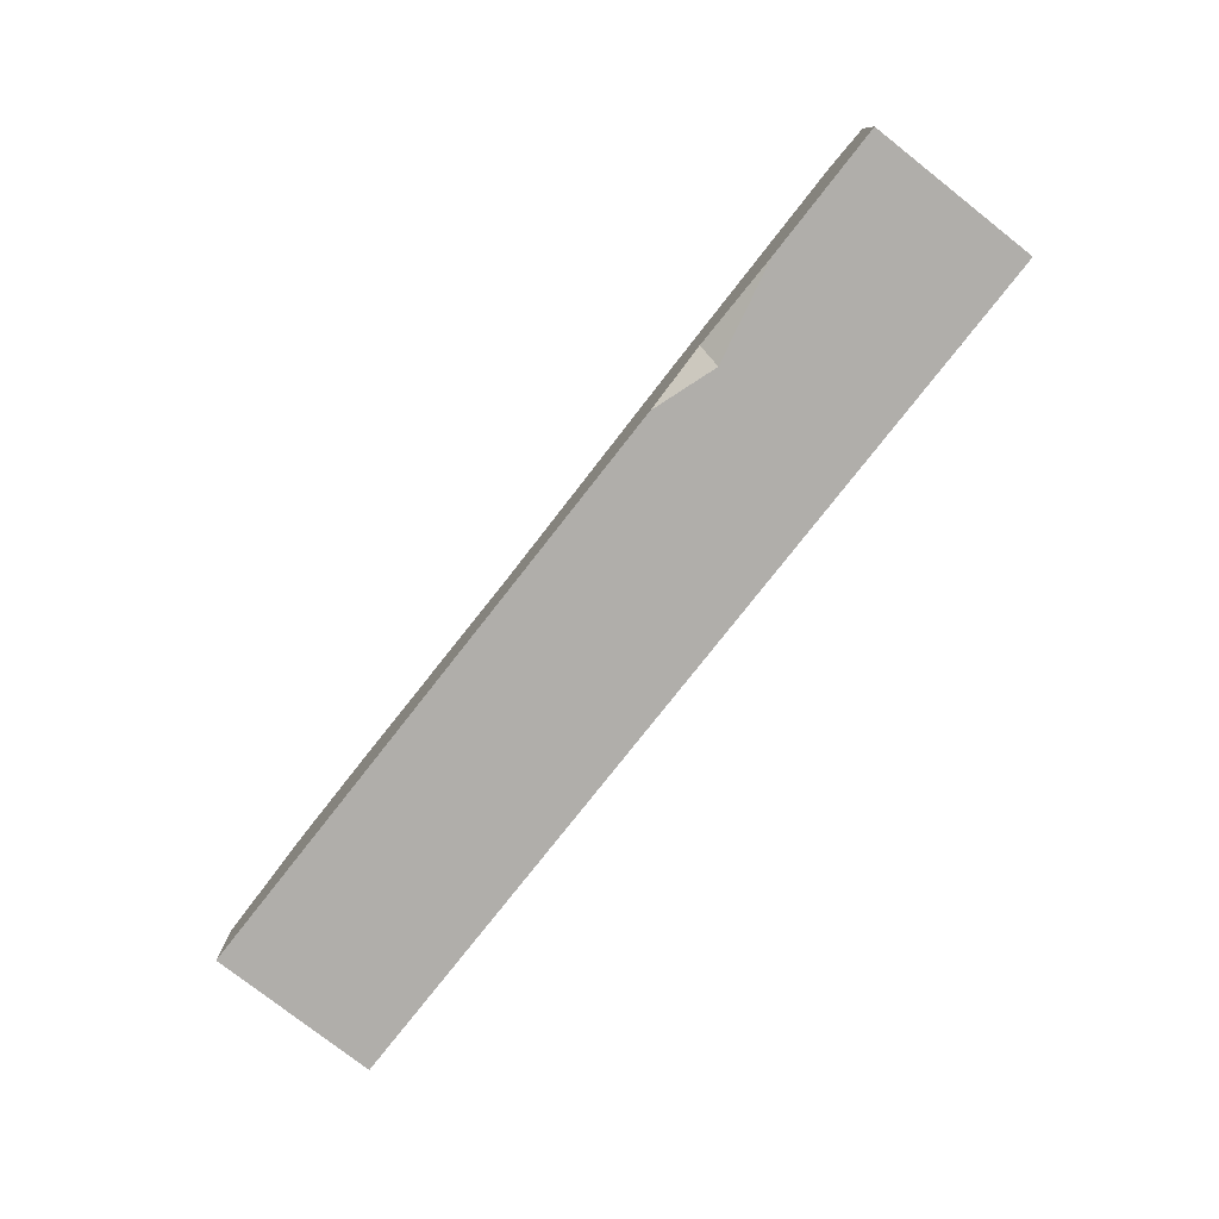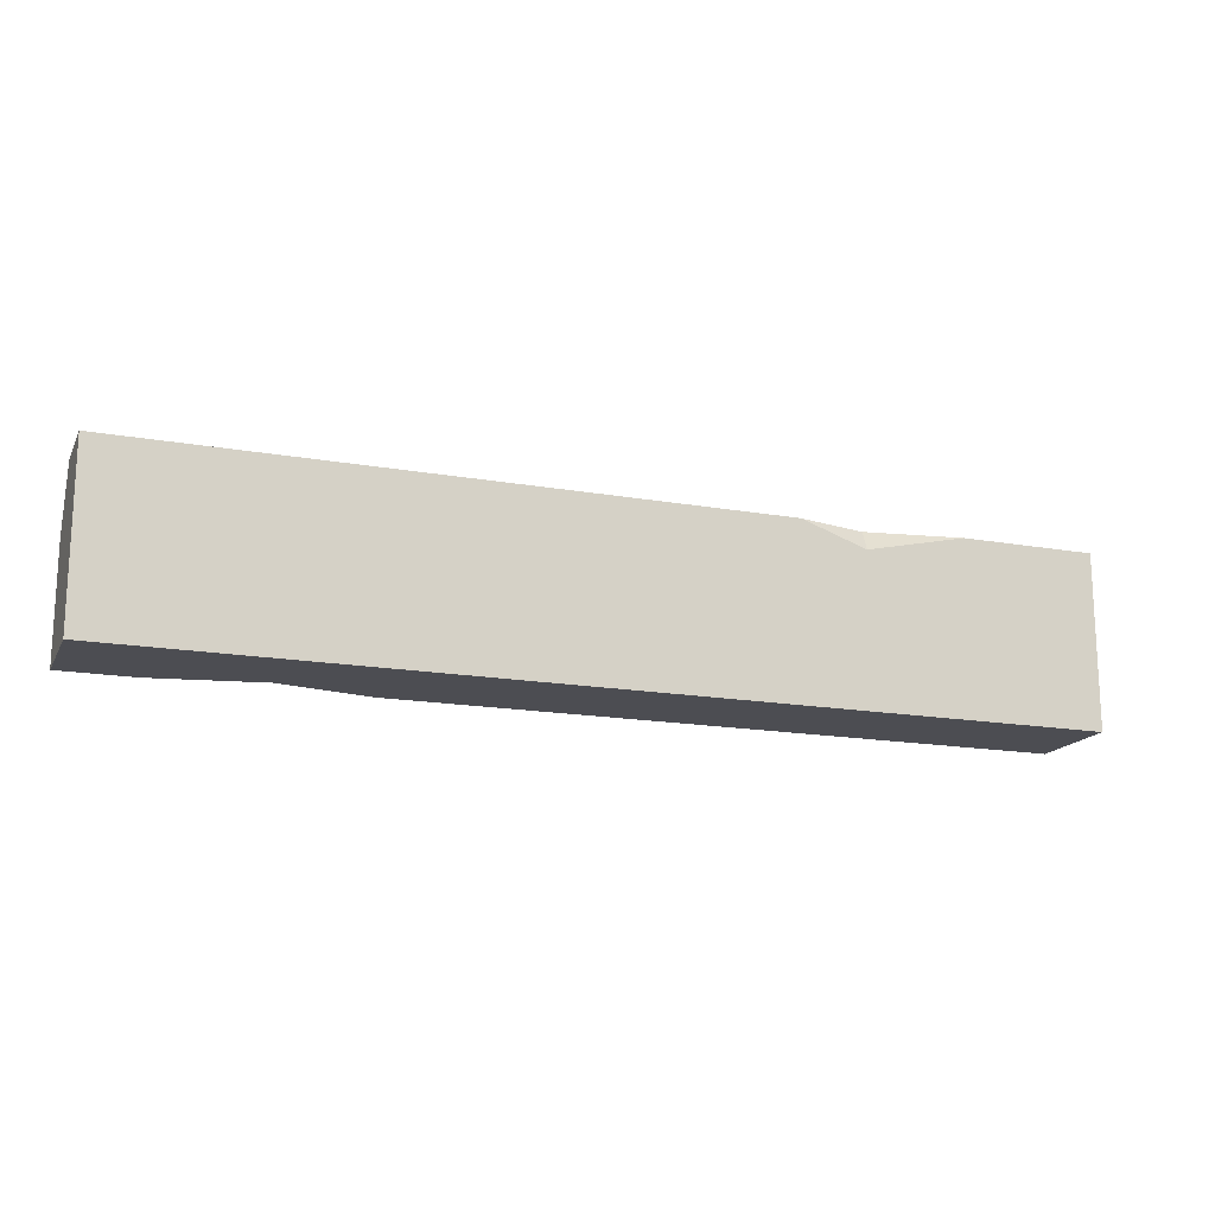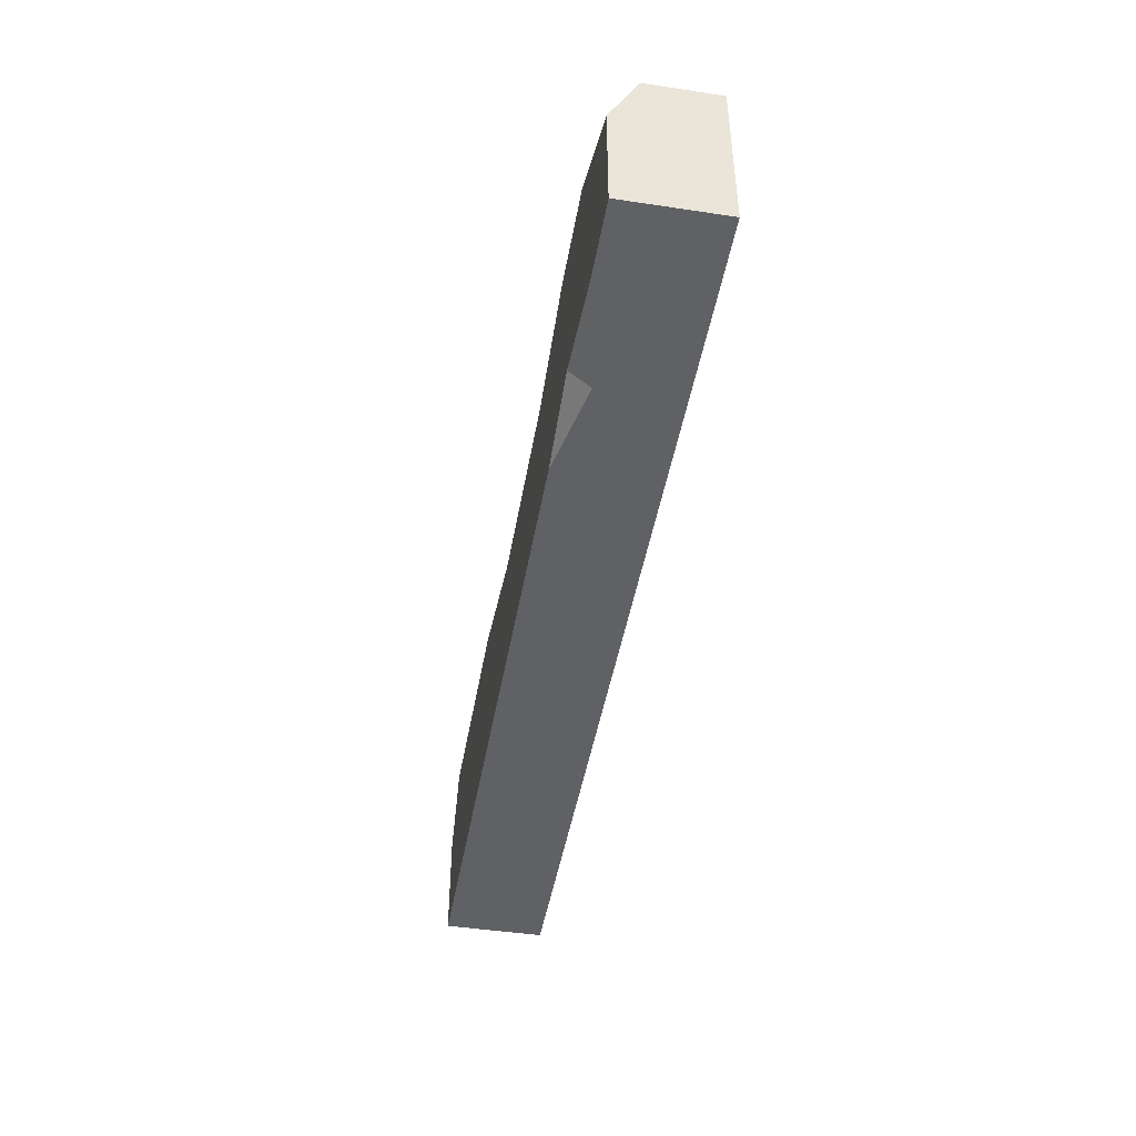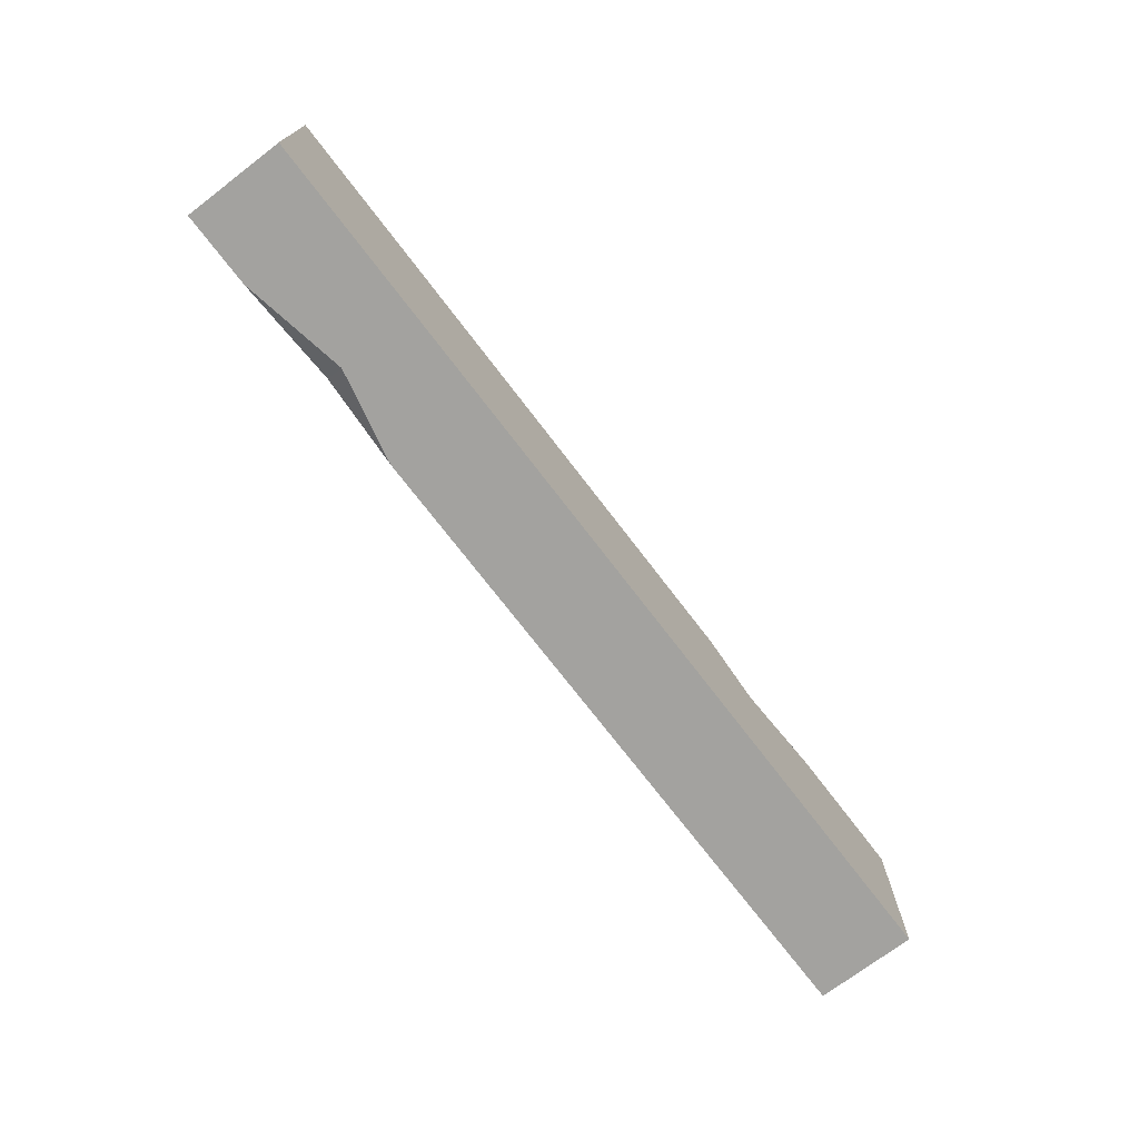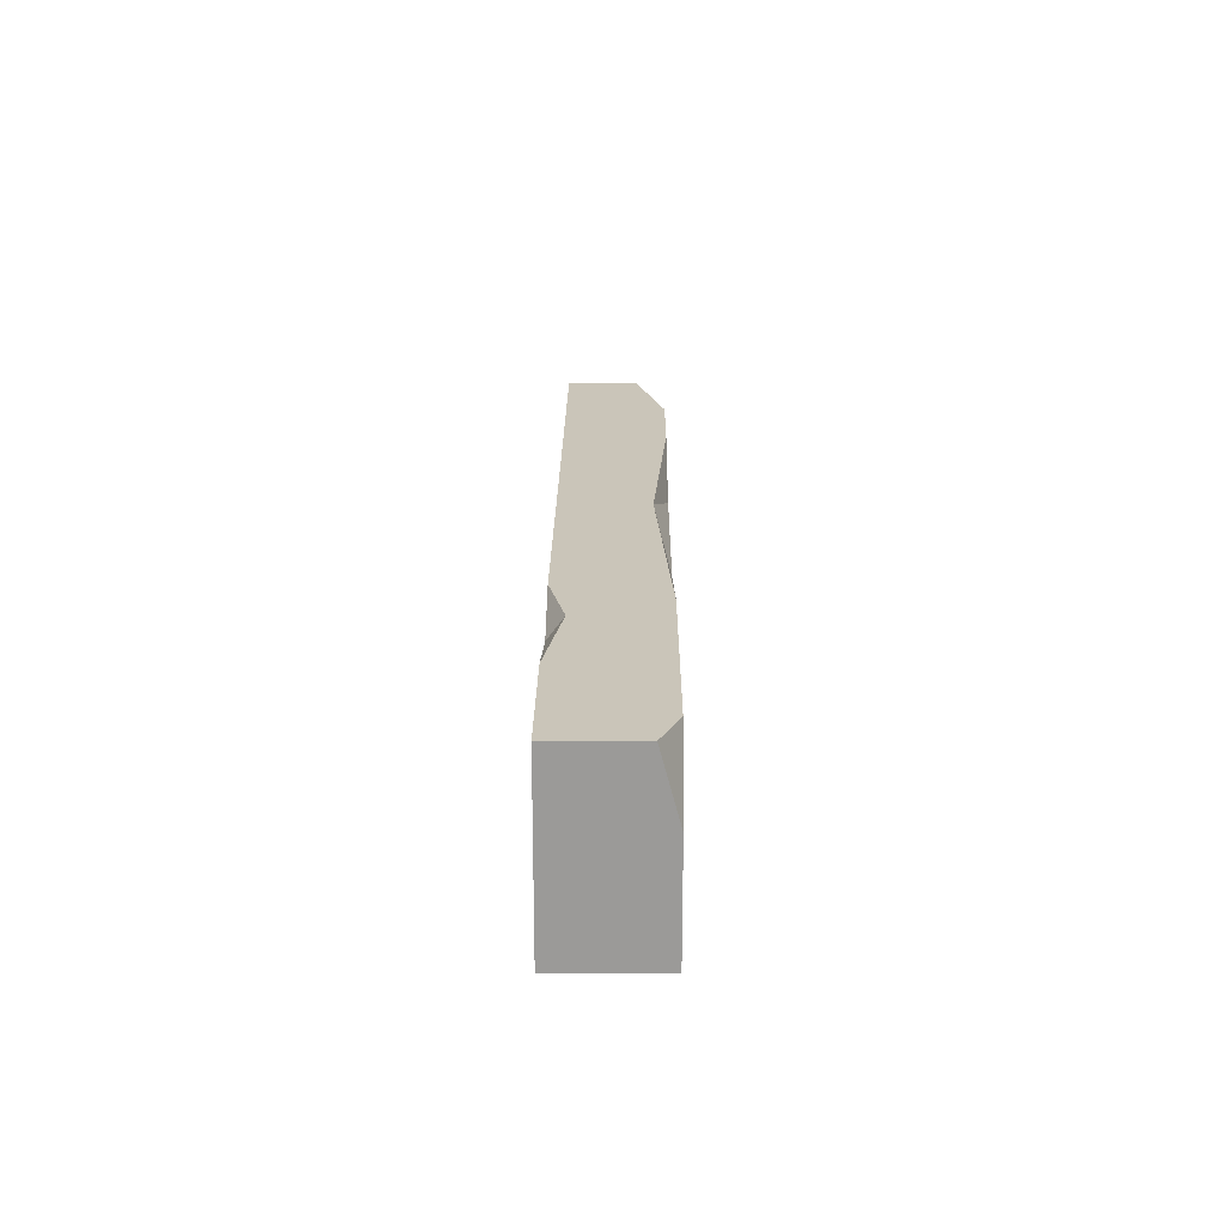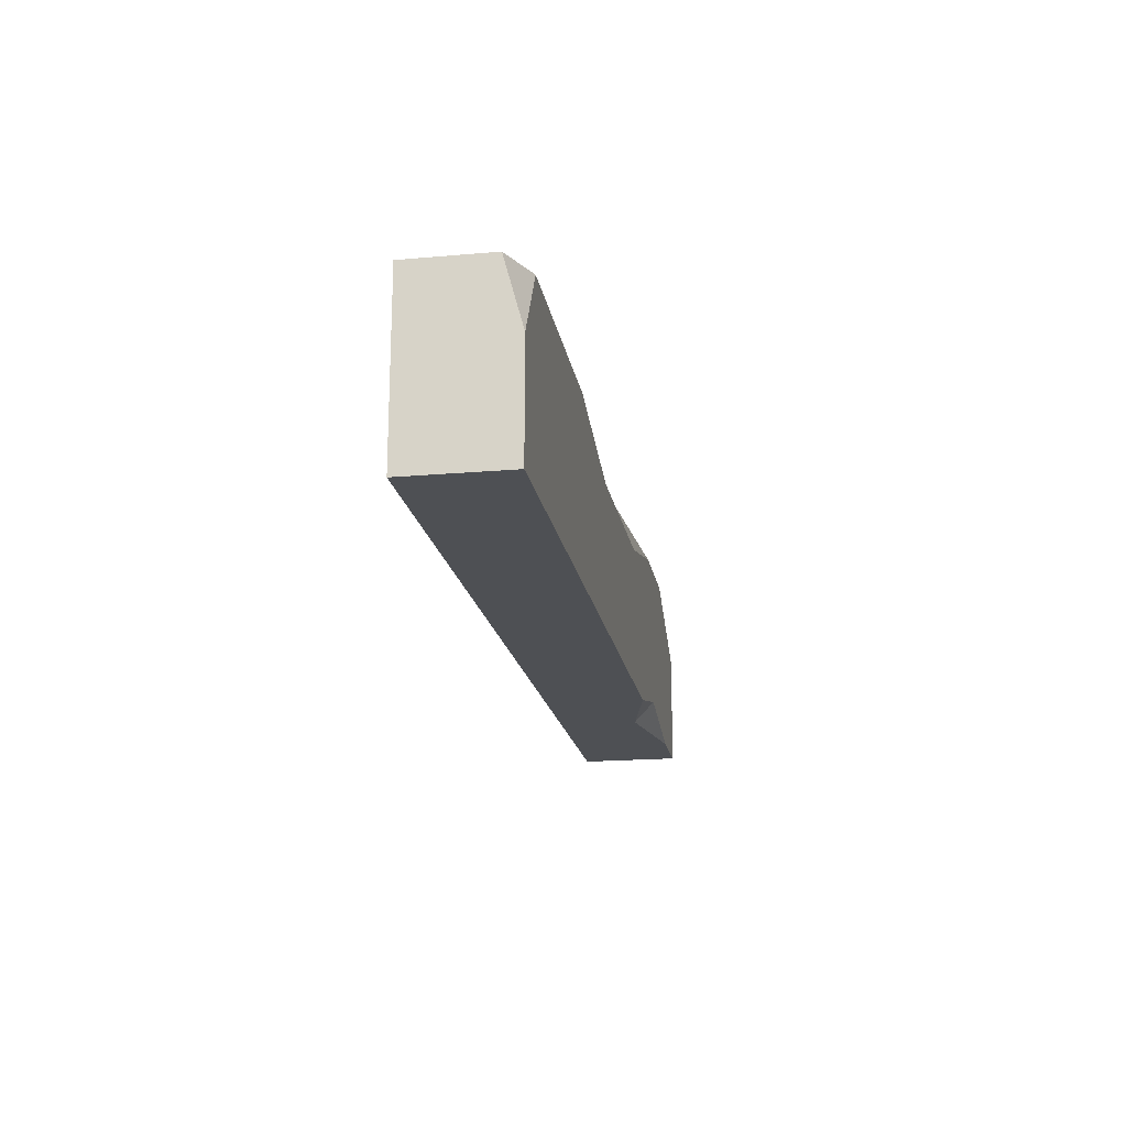
<metadata>
{"format":"obj","ext":"obj","renderer":"f3d","projection":"perspective","resolution":1024,"background":"white","views":[{"elev":-77.9,"azim":51.9,"up":"+Y"},{"elev":-16.4,"azim":-20.0,"up":"+Z"},{"elev":-45.7,"azim":-99.8,"up":"+Z"},{"elev":-72.5,"azim":-52.7,"up":"+Z"},{"elev":20.6,"azim":90.4,"up":"+Z"},{"elev":-18.5,"azim":99.5,"up":"+Z"}]}
</metadata>
<code>
v -103.3 -11.06 19.12
v 103.3 -11.06 19.12
v -103.3 4.714 19.12
v 103.3 7.099 19.12
v -103.3 11.06 -19.12
v 103.3 11.06 -19.12
v -103.3 -11.06 -19.12
v 103.3 -11.06 -19.12
v -103.3 11.06 6.373
v -79.36 11.06 19.12
v -57.3 11.06 19.12
v 44.19 11.06 19.12
v -30.31 11.06 12.63
v 13.63 11.06 12.05
v -9.025 7.775 19.12
v 103.3 11.06 4.43
v 94.21 11.06 19.12
v 36.83 -11.06 19.12
v 73.46 -11.06 19.12
v 52.11 -7.53 19.12
v 51.26 -11.06 14.17
v -87.01 11.06 -19.12
v -42.9 11.06 -19.12
v -62.96 11.06 -14.49
v -63.38 6.549 -19.12
f 17 20 19 2 4
f 9 24 22 5
f 8 25 23 6
f 7 21 18 1
f 2 8 6 16 4
f 7 1 3 9 5
f 3 10 9
f 15 14 13
f 15 13 11
f 12 14 15
f 16 17 4
f 18 21 20
f 20 21 19
f 23 25 24
f 24 25 22
f 24 13 14 6 23
f 9 10 11 13 24
f 6 14 12 17 16
f 1 18 20 15
f 15 20 17 12
f 1 15 11 10 3
f 21 8 2 19
f 7 8 21
f 5 22 25 7
f 7 25 8

</code>
